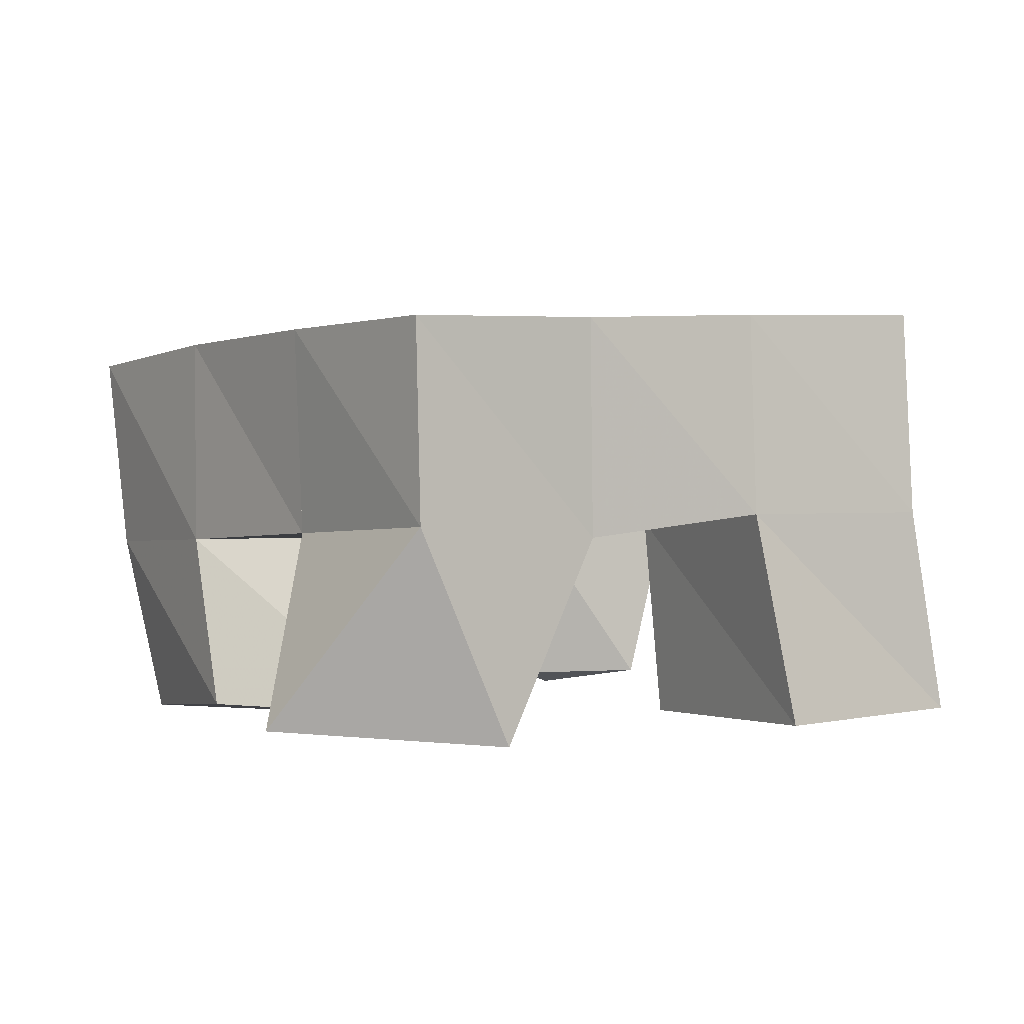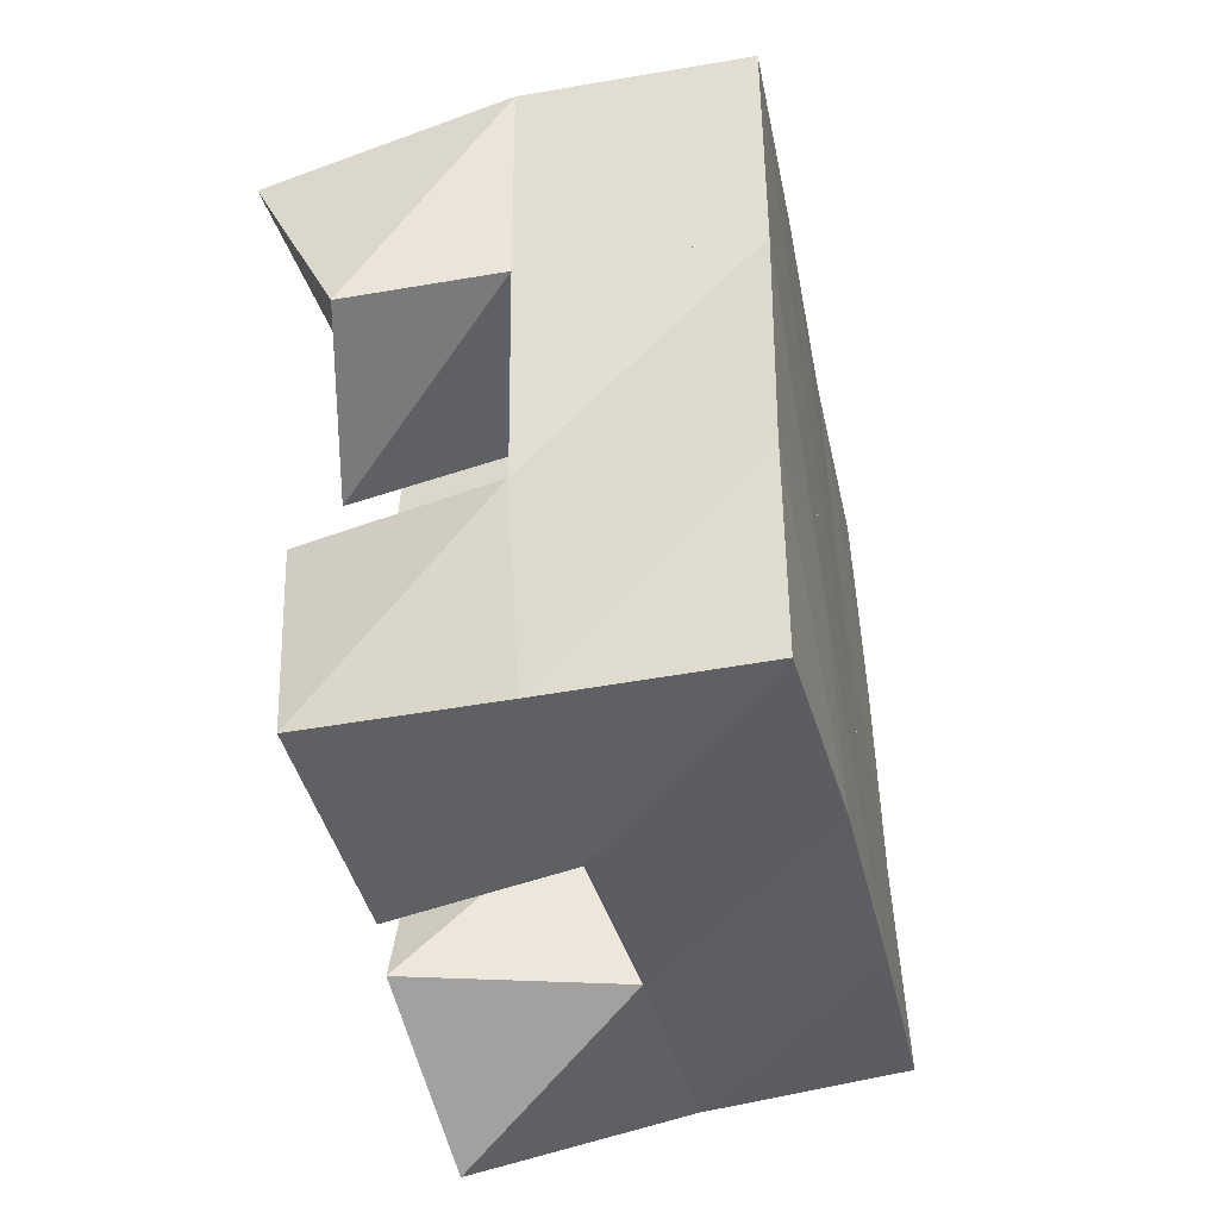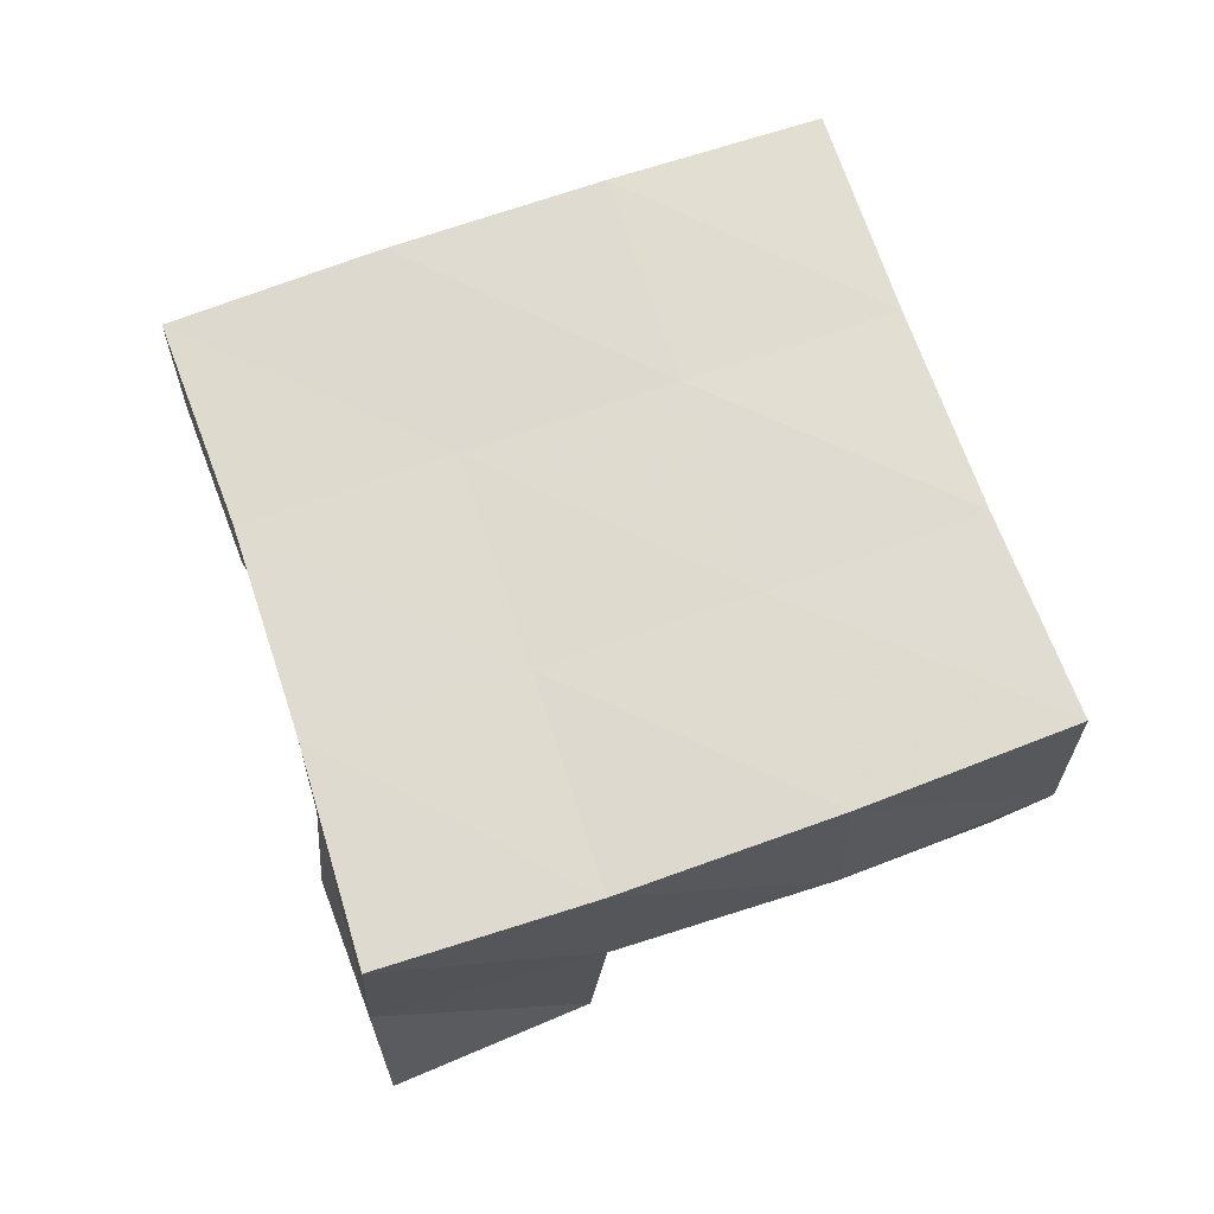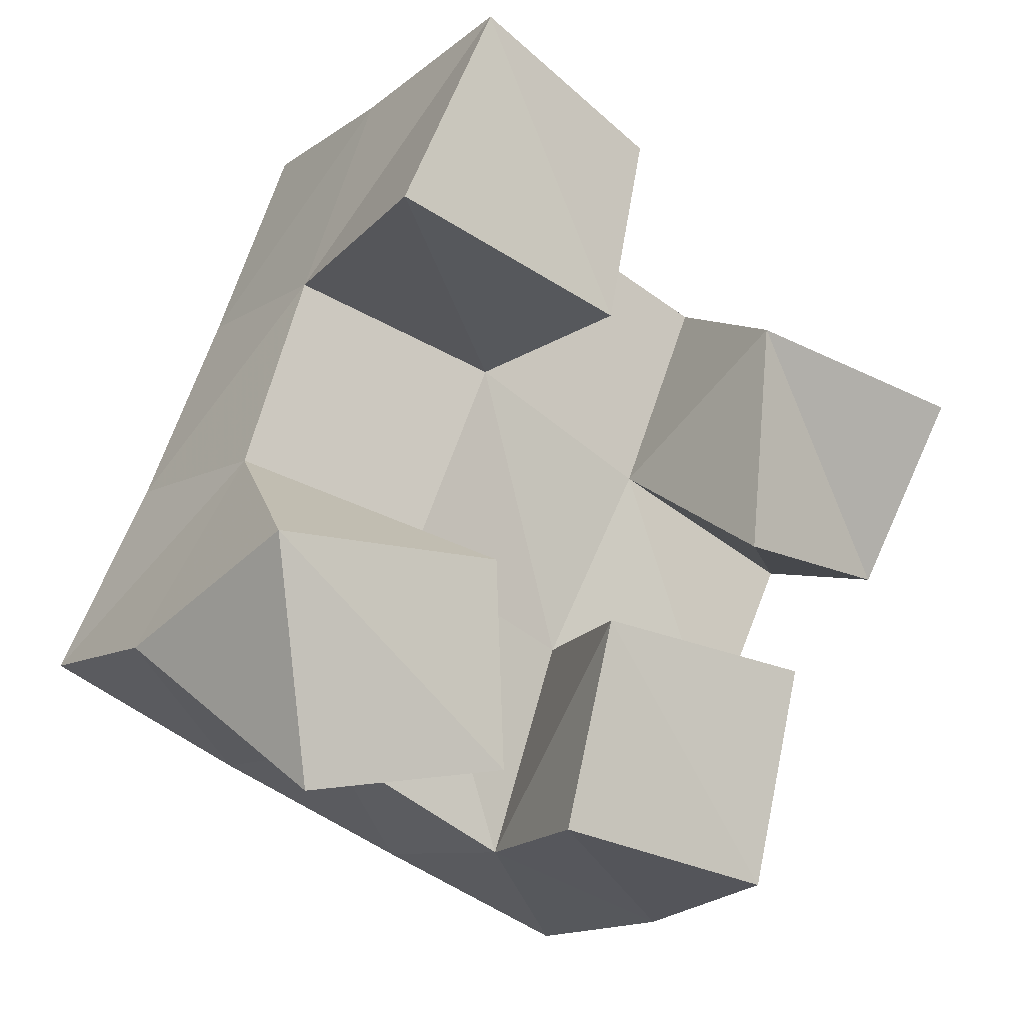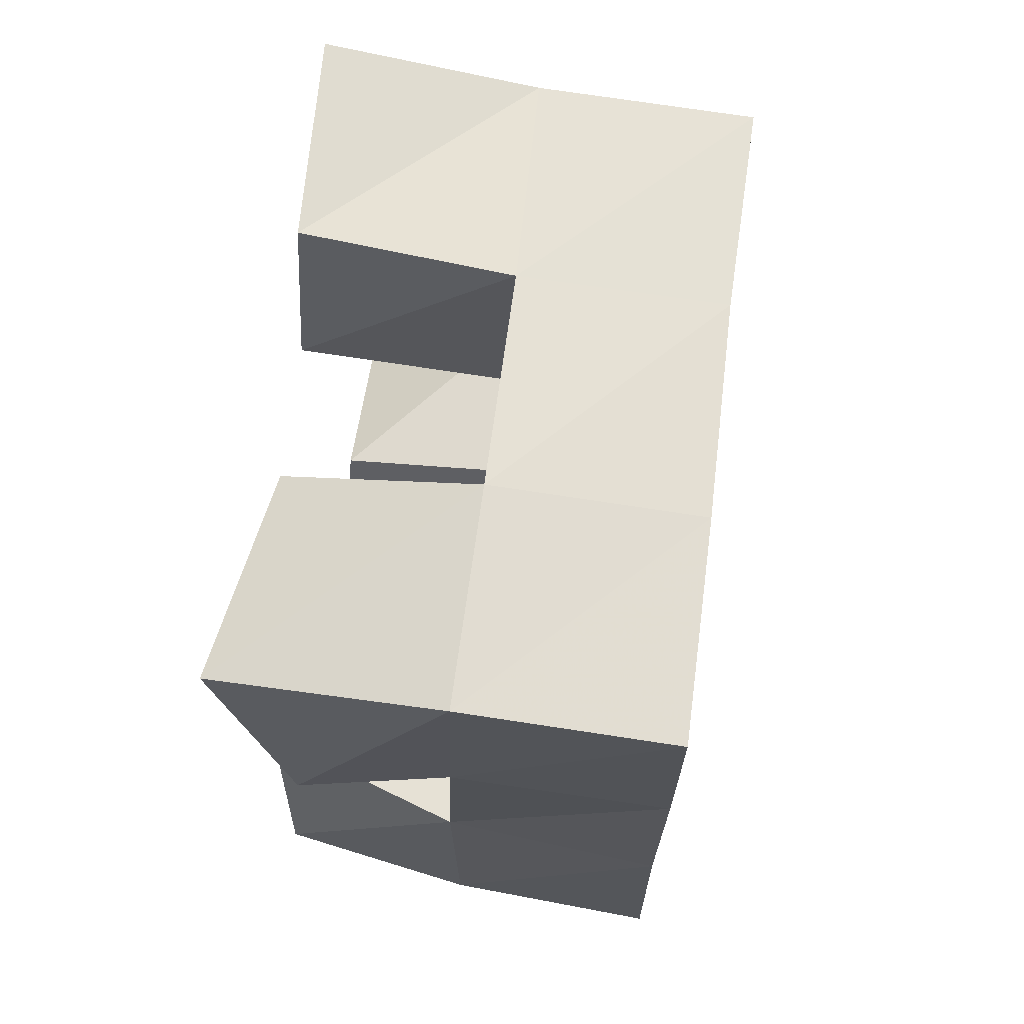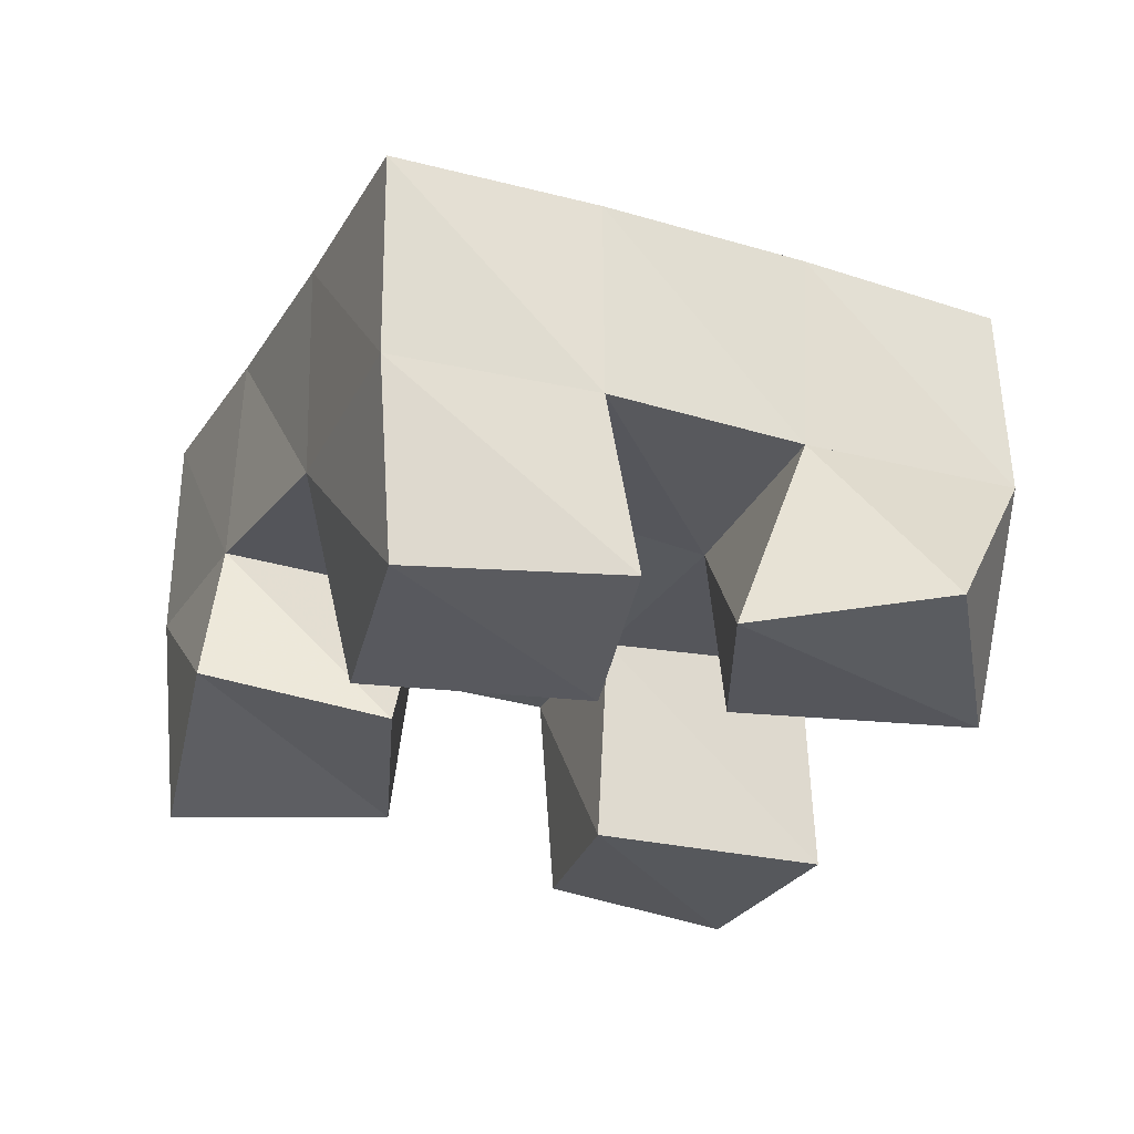
<metadata>
{"format":"obj","ext":"obj","renderer":"f3d","projection":"perspective","resolution":1024,"background":"white","views":[{"elev":0.1,"azim":-100.3,"up":"+Y"},{"elev":-63.1,"azim":102.5,"up":"+Z"},{"elev":73.2,"azim":6.1,"up":"+Y"},{"elev":-8.2,"azim":-32.9,"up":"+Z"},{"elev":41.1,"azim":99.0,"up":"+Z"},{"elev":-30.4,"azim":-179.1,"up":"+Y"}]}
</metadata>
<code>
v 2.057 0.1037 -0.08136
v 2.038 0.1494 -0.04908
v 2.104 0.1 -0.07624
v 2.087 0.1476 -0.07056
v 2.048 0.1 -0.02774
v 2.063 0.1466 -0.005282
v 2.104 0.1034 -0.02983
v 2.107 0.1468 -0.02501
v 2.179 0.1066 -0.02126
v 2.174 0.1512 0.000646
v 2.223 0.1165 -0.02552
v 2.22 0.151 -0.02073
v 2.184 0.107 0.03243
v 2.196 0.1554 0.04632
v 2.235 0.1002 0.01727
v 2.241 0.1555 0.02254
v 2.078 0.1006 0.0484
v 2.081 0.152 0.03928
v 2.133 0.1 0.02828
v 2.13 0.1498 0.02332
v 2.101 0.1023 0.09444
v 2.099 0.1525 0.08594
v 2.144 0.1043 0.07094
v 2.148 0.1547 0.06712
v 2.123 0.1042 -0.08888
v 2.13 0.1456 -0.09377
v 2.173 0.1 -0.1013
v 2.176 0.1445 -0.1107
v 2.132 0.1 -0.04205
v 2.151 0.1513 -0.04417
v 2.186 0.1 -0.05133
v 2.196 0.1461 -0.06314
v 2.04 0.1958 -0.04989
v 2.085 0.1957 -0.07257
v 2.062 0.1977 -0.006045
v 2.107 0.1976 -0.02714
v 2.082 0.2007 0.03817
v 2.127 0.2002 0.01878
v 2.101 0.2029 0.08441
v 2.148 0.2029 0.06432
v 2.131 0.195 -0.09404
v 2.152 0.1977 -0.04806
v 2.173 0.2009 -0.002398
v 2.194 0.2043 0.04206
v 2.176 0.1921 -0.1153
v 2.197 0.1961 -0.06987
v 2.218 0.2009 -0.02515
v 2.24 0.205 0.01876
f 1 2 4
f 3 1 4
f 2 6 8
f 4 2 8
f 6 5 7
f 8 6 7
f 5 1 3
f 7 5 3
f 8 7 3
f 4 8 3
f 2 1 5
f 6 2 5
f 9 10 12
f 11 9 12
f 10 14 16
f 12 10 16
f 14 13 15
f 16 14 15
f 13 9 11
f 15 13 11
f 16 15 11
f 12 16 11
f 10 9 13
f 14 10 13
f 17 18 20
f 19 17 20
f 18 22 24
f 20 18 24
f 22 21 23
f 24 22 23
f 21 17 19
f 23 21 19
f 24 23 19
f 20 24 19
f 18 17 21
f 22 18 21
f 25 26 28
f 27 25 28
f 26 30 32
f 28 26 32
f 30 29 31
f 32 30 31
f 29 25 27
f 31 29 27
f 32 31 27
f 28 32 27
f 26 25 29
f 30 26 29
f 2 33 34
f 4 2 34
f 33 35 36
f 34 33 36
f 35 6 8
f 36 35 8
f 6 2 4
f 8 6 4
f 36 8 4
f 34 36 4
f 33 2 6
f 35 33 6
f 6 35 36
f 8 6 36
f 35 37 38
f 36 35 38
f 37 18 20
f 38 37 20
f 18 6 8
f 20 18 8
f 38 20 8
f 36 38 8
f 35 6 18
f 37 35 18
f 18 37 38
f 20 18 38
f 37 39 40
f 38 37 40
f 39 22 24
f 40 39 24
f 22 18 20
f 24 22 20
f 40 24 20
f 38 40 20
f 37 18 22
f 39 37 22
f 4 34 41
f 26 4 41
f 34 36 42
f 41 34 42
f 36 8 30
f 42 36 30
f 8 4 26
f 30 8 26
f 42 30 26
f 41 42 26
f 34 4 8
f 36 34 8
f 8 36 42
f 30 8 42
f 36 38 43
f 42 36 43
f 38 20 10
f 43 38 10
f 20 8 30
f 10 20 30
f 43 10 30
f 42 43 30
f 36 8 20
f 38 36 20
f 20 38 43
f 10 20 43
f 38 40 44
f 43 38 44
f 40 24 14
f 44 40 14
f 24 20 10
f 14 24 10
f 44 14 10
f 43 44 10
f 38 20 24
f 40 38 24
f 26 41 45
f 28 26 45
f 41 42 46
f 45 41 46
f 42 30 32
f 46 42 32
f 30 26 28
f 32 30 28
f 46 32 28
f 45 46 28
f 41 26 30
f 42 41 30
f 30 42 46
f 32 30 46
f 42 43 47
f 46 42 47
f 43 10 12
f 47 43 12
f 10 30 32
f 12 10 32
f 47 12 32
f 46 47 32
f 42 30 10
f 43 42 10
f 10 43 47
f 12 10 47
f 43 44 48
f 47 43 48
f 44 14 16
f 48 44 16
f 14 10 12
f 16 14 12
f 48 16 12
f 47 48 12
f 43 10 14
f 44 43 14

</code>
